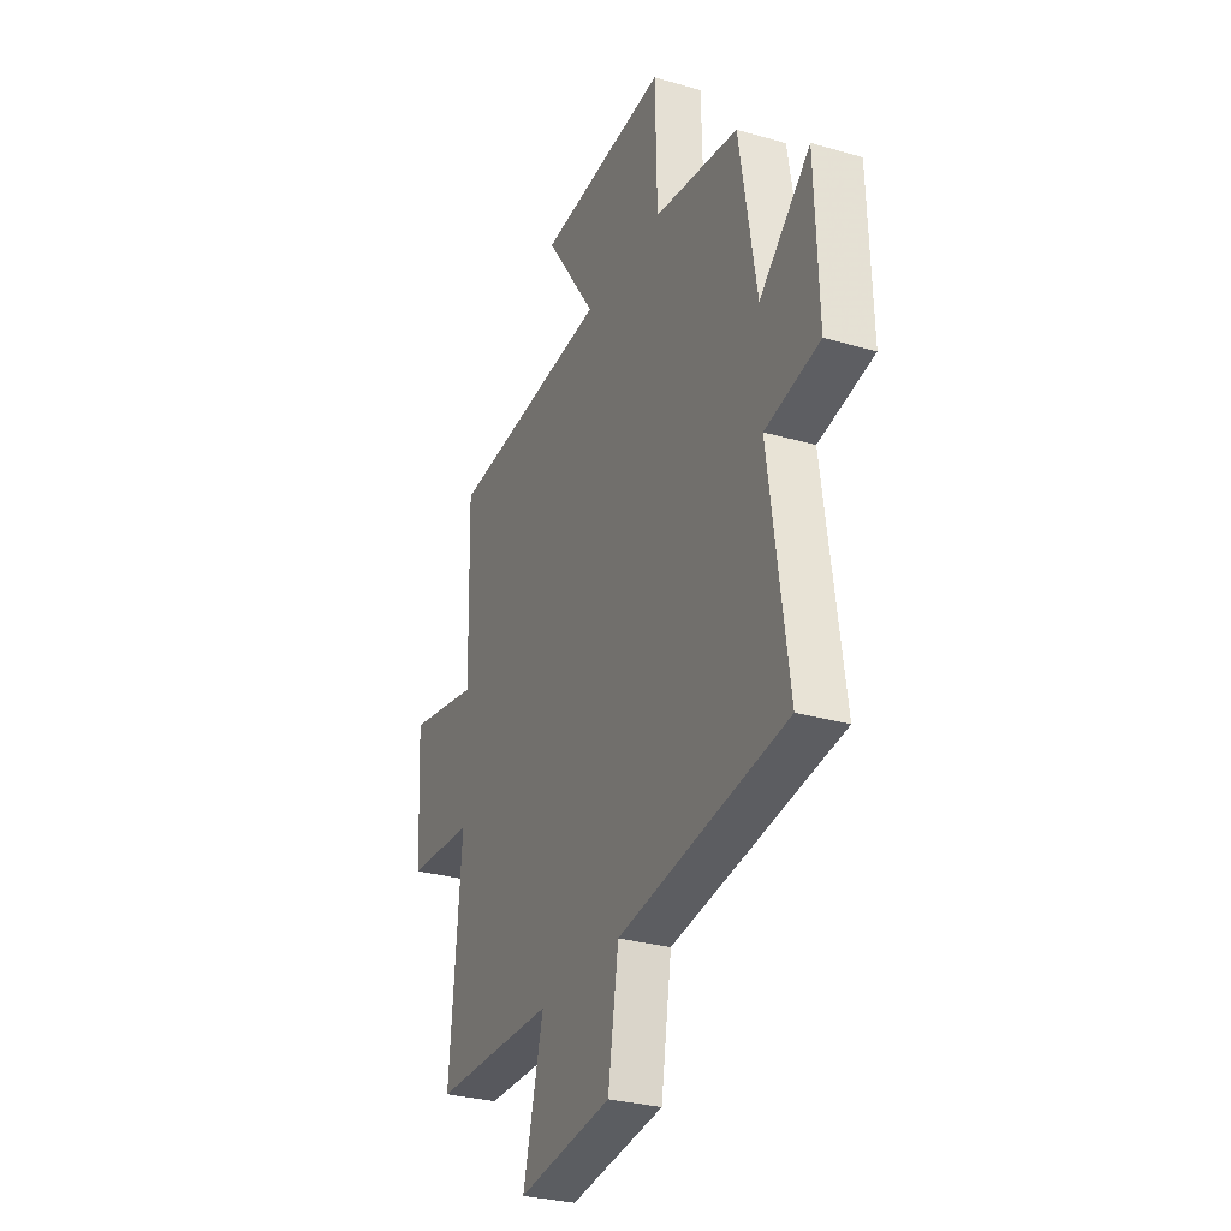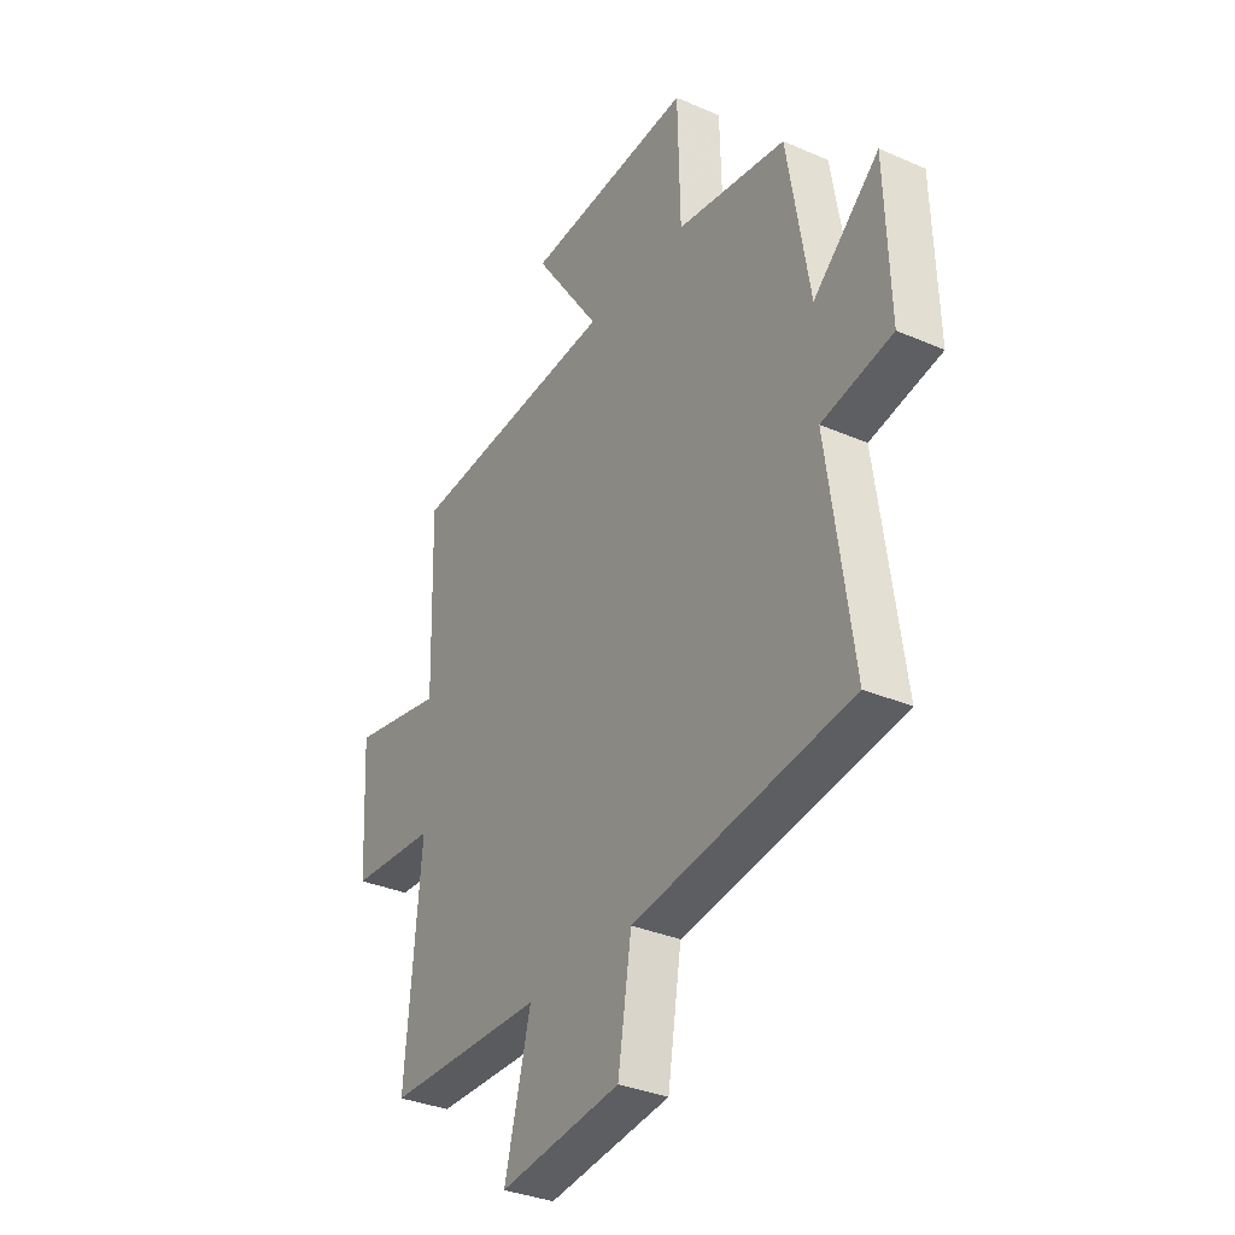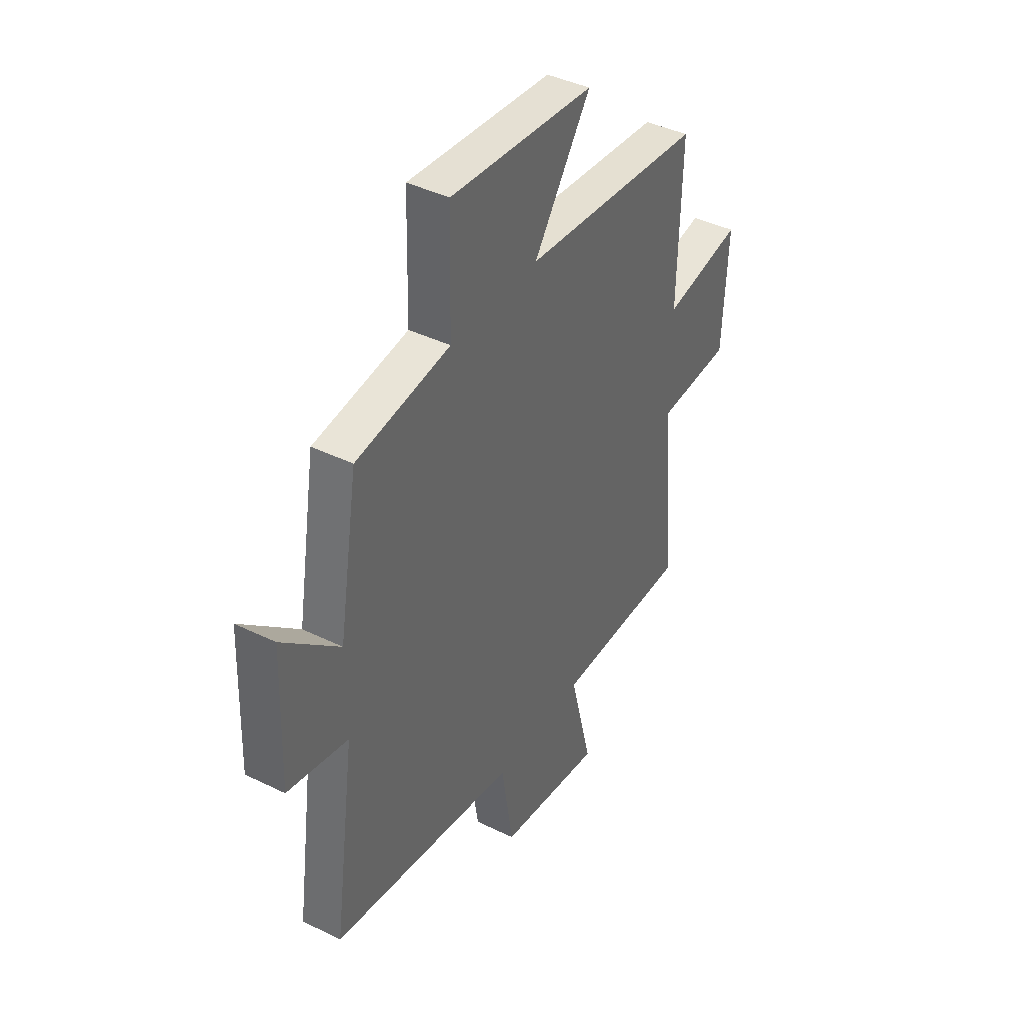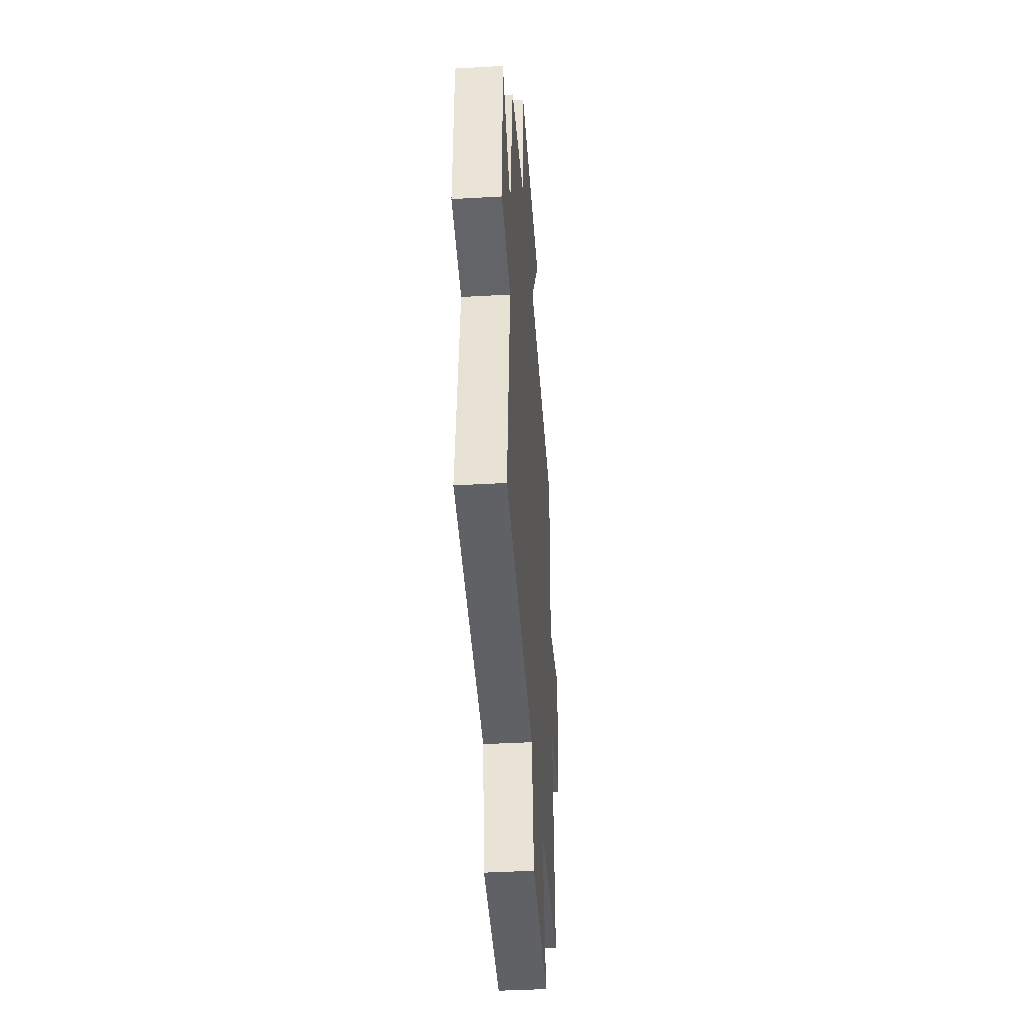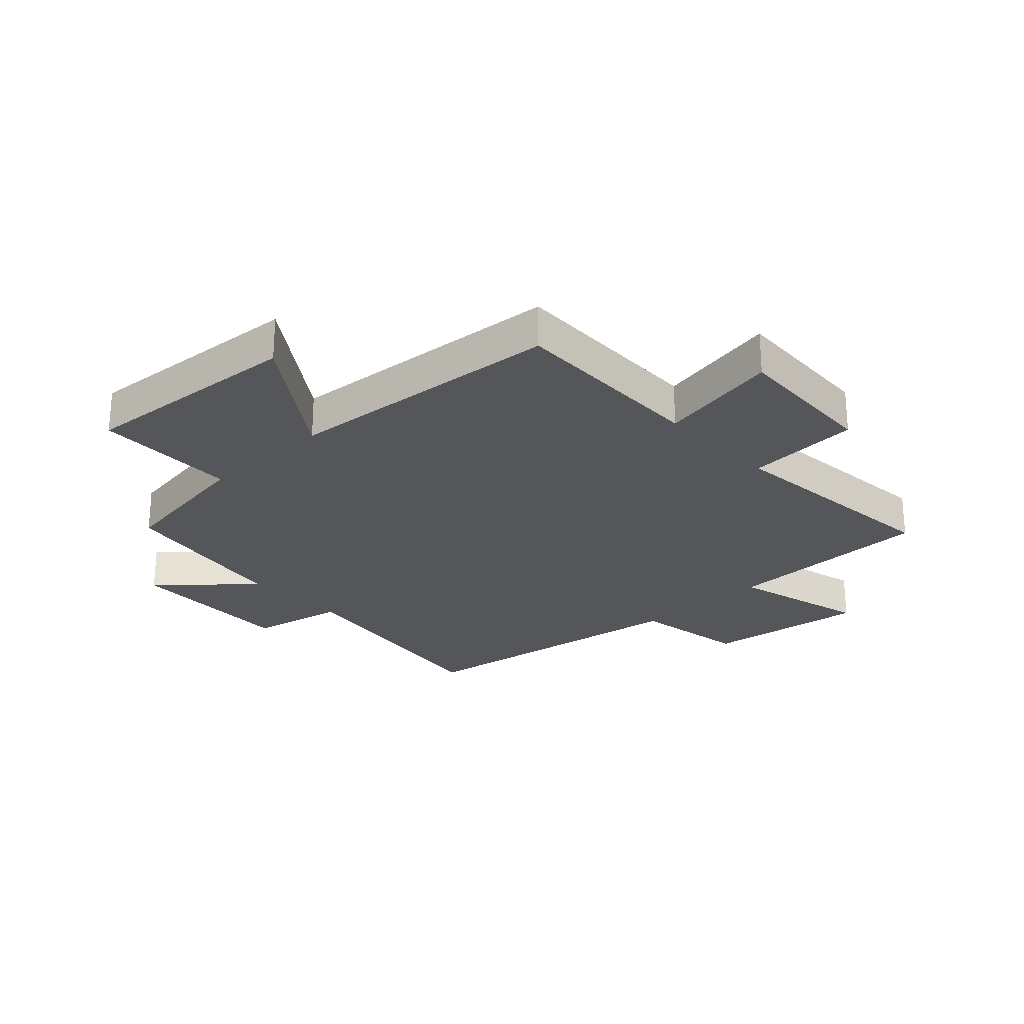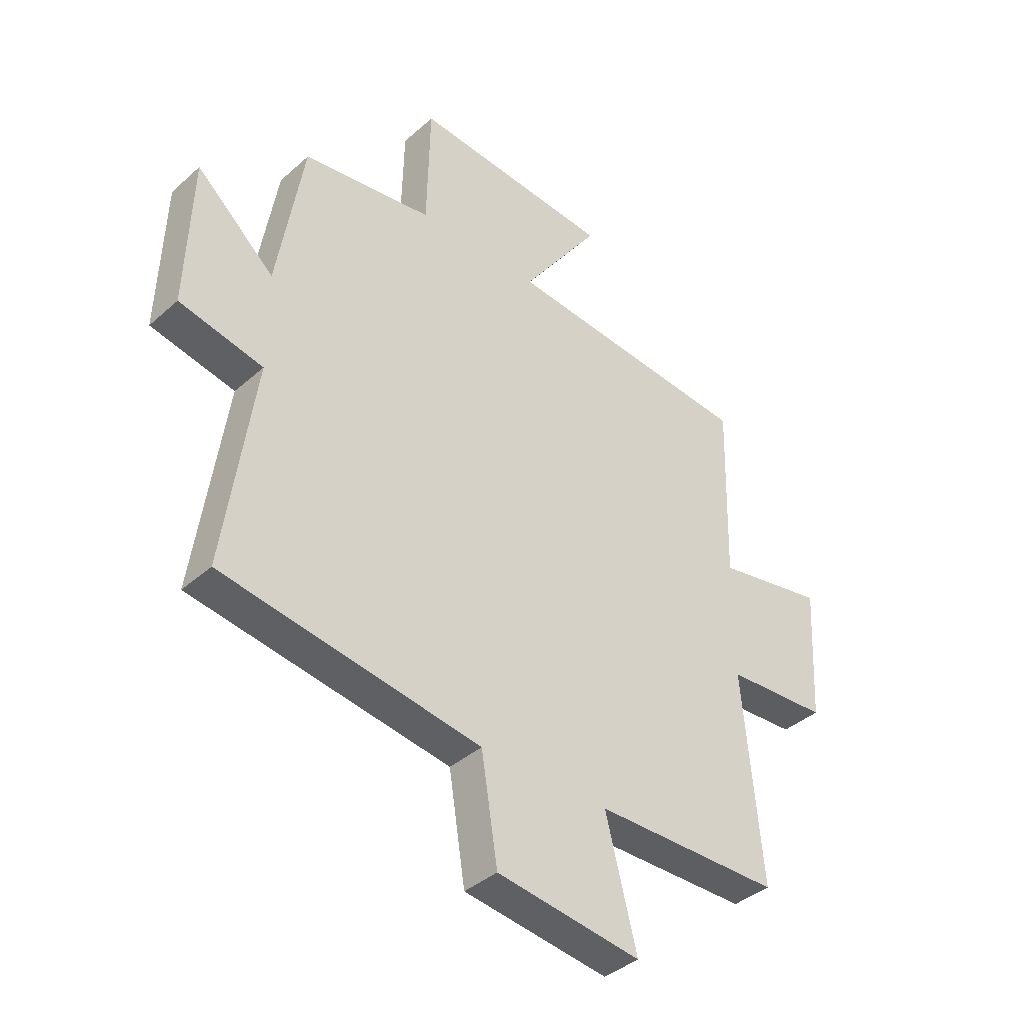
<metadata>
{"format":"obj","ext":"obj","renderer":"f3d","projection":"perspective","resolution":1024,"background":"white","views":[{"elev":-29.5,"azim":-113.1,"up":"+Z"},{"elev":-33.2,"azim":-120.9,"up":"+Z"},{"elev":41.0,"azim":-59.2,"up":"+Z"},{"elev":-39.6,"azim":-85.9,"up":"+Z"},{"elev":-25.6,"azim":43.3,"up":"+Y"},{"elev":-39.0,"azim":-42.2,"up":"+Z"}]}
</metadata>
<code>
v 0.535 0.07 -0.496
v 0.18 0.07 -0.5
v 0.239 0.07 -0.731
v -0.035 0.07 -0.695
v -0.066 0.07 -0.5
v -0.556 0.07 -0.426
v -0.5 0.07 -0.027
v -0.659 0.07 0.006
v -0.649 0.07 0.294
v -0.5 0.07 0.161
v -0.45 0.07 0.462
v -0.202 0.07 0.5
v -0.196 0.07 0.743
v 0.184 0.07 0.715
v 0.034 0.07 0.5
v 0.509 0.07 0.461
v 0.5 0.07 0.12
v 0.708 0.07 0.16
v 0.694 0.07 -0.092
v 0.5 0.07 -0.104
v 0.535 0 -0.496
v 0.18 0 -0.5
v 0.239 0 -0.731
v -0.035 0 -0.695
v -0.066 0 -0.5
v -0.556 0 -0.426
v -0.5 0 -0.027
v -0.659 0 0.006
v -0.649 0 0.294
v -0.5 0 0.161
v -0.45 0 0.462
v -0.202 0 0.5
v -0.196 0 0.743
v 0.184 0 0.715
v 0.034 0 0.5
v 0.509 0 0.461
v 0.5 0 0.12
v 0.708 0 0.16
v 0.694 0 -0.092
v 0.5 0 -0.104
f 17 18 19 20
f 15 16 17
f 15 17 20
f 12 13 14 15
f 20 1 2
f 15 20 2
f 12 15 2
f 11 12 2
f 10 11 2
f 7 8 9 10
f 5 6 7
f 10 2 3
f 7 10 3
f 5 7 3
f 3 4 5
f 40 39 38 37
f 37 36 35
f 40 37 35
f 35 34 33 32
f 22 21 40
f 22 40 35
f 22 35 32
f 22 32 31
f 22 31 30
f 30 29 28 27
f 27 26 25
f 23 22 30
f 23 30 27
f 23 27 25
f 25 24 23
f 1 21 22 2
f 2 22 23 3
f 3 23 24 4
f 4 24 25 5
f 5 25 26 6
f 6 26 27 7
f 7 27 28 8
f 8 28 29 9
f 9 29 30 10
f 10 30 31 11
f 11 31 32 12
f 12 32 33 13
f 13 33 34 14
f 14 34 35 15
f 15 35 36 16
f 16 36 37 17
f 17 37 38 18
f 18 38 39 19
f 19 39 40 20
f 20 40 21 1

</code>
